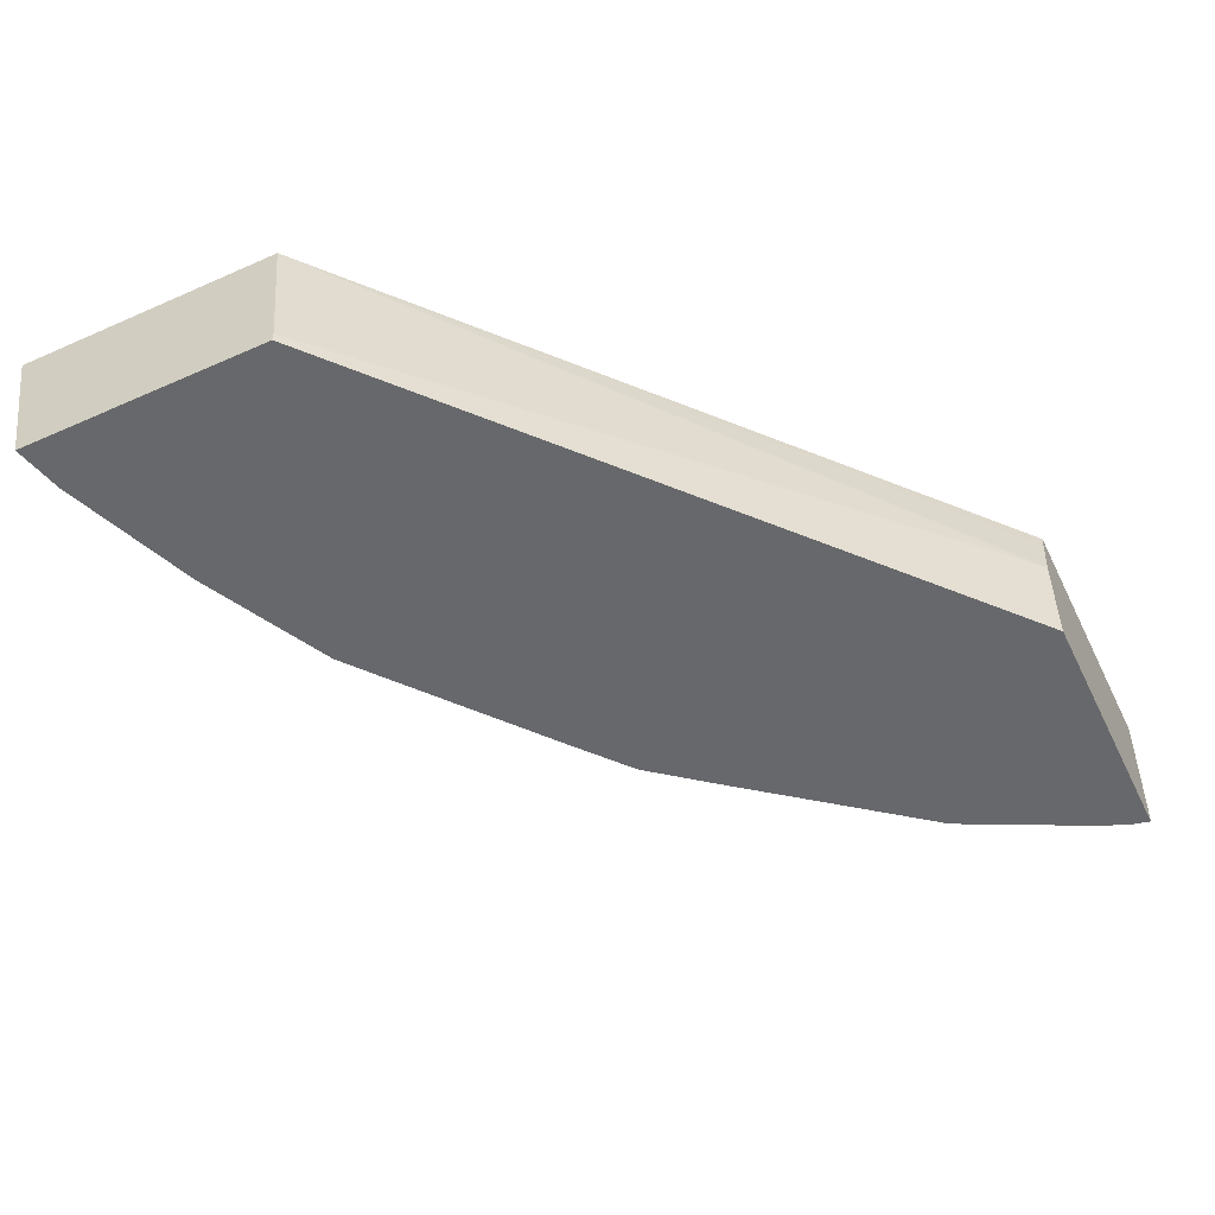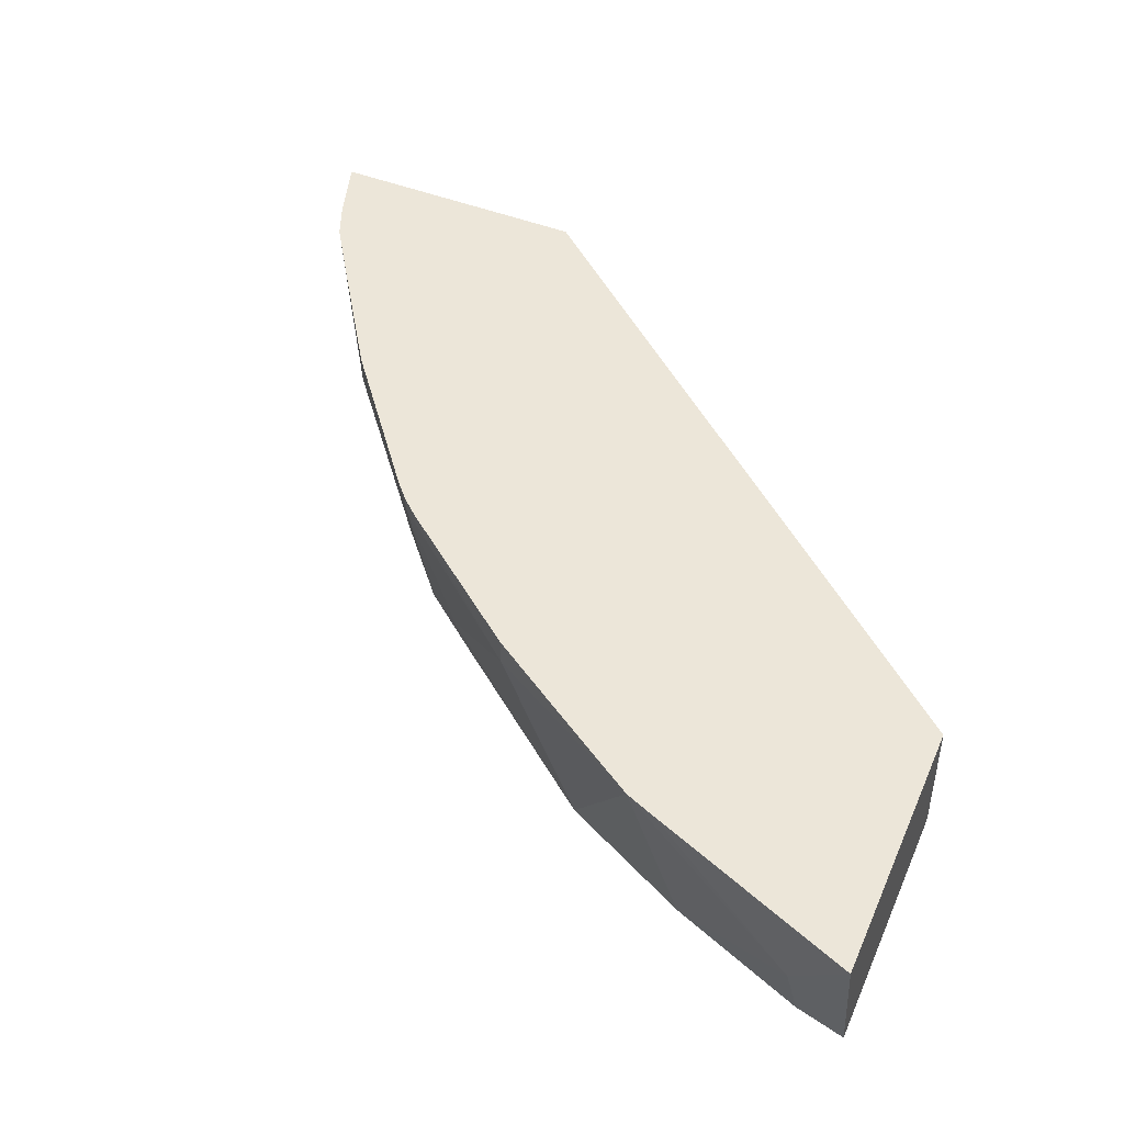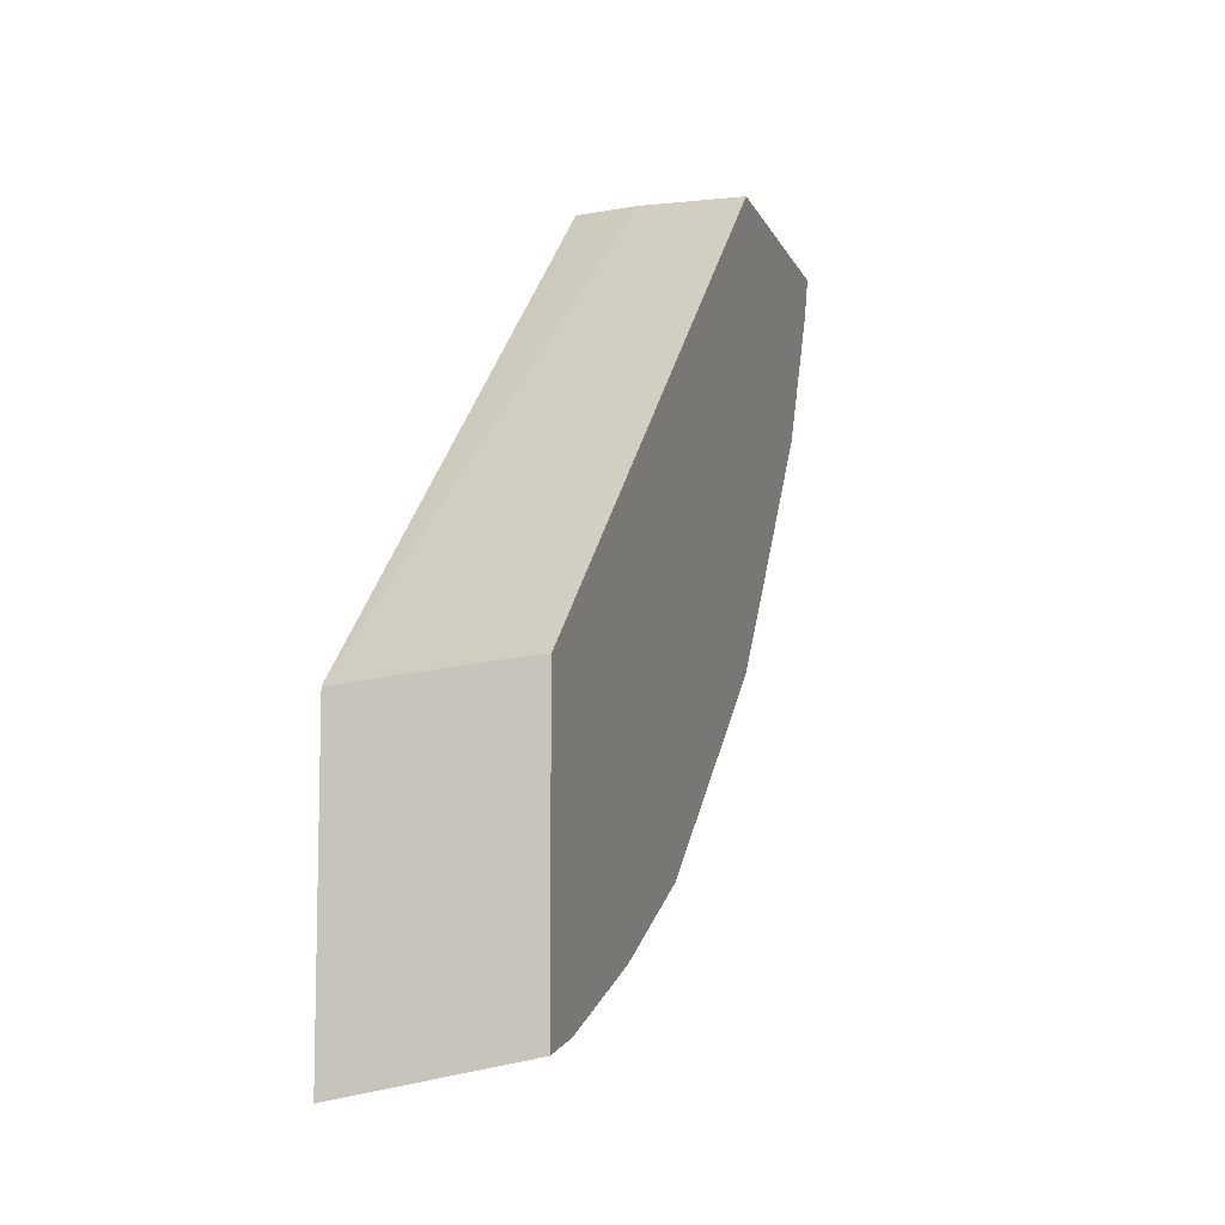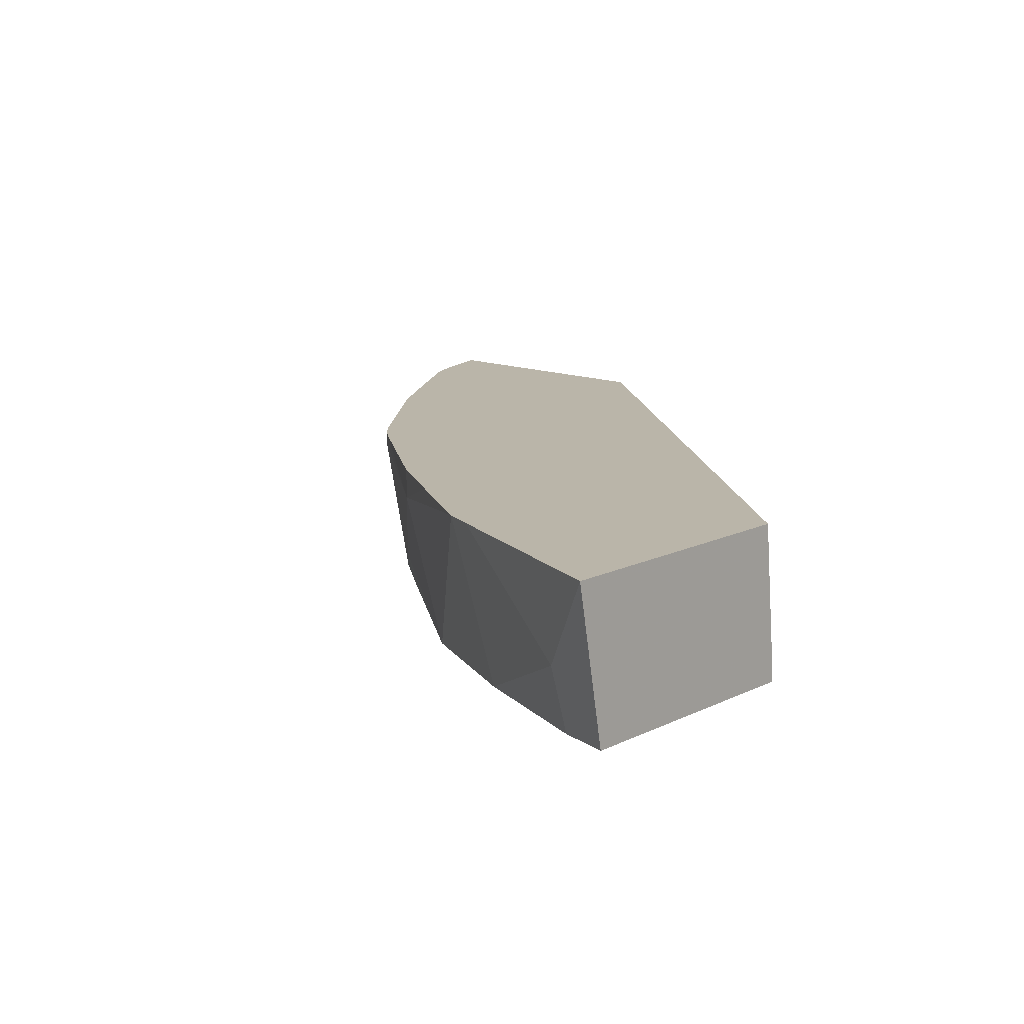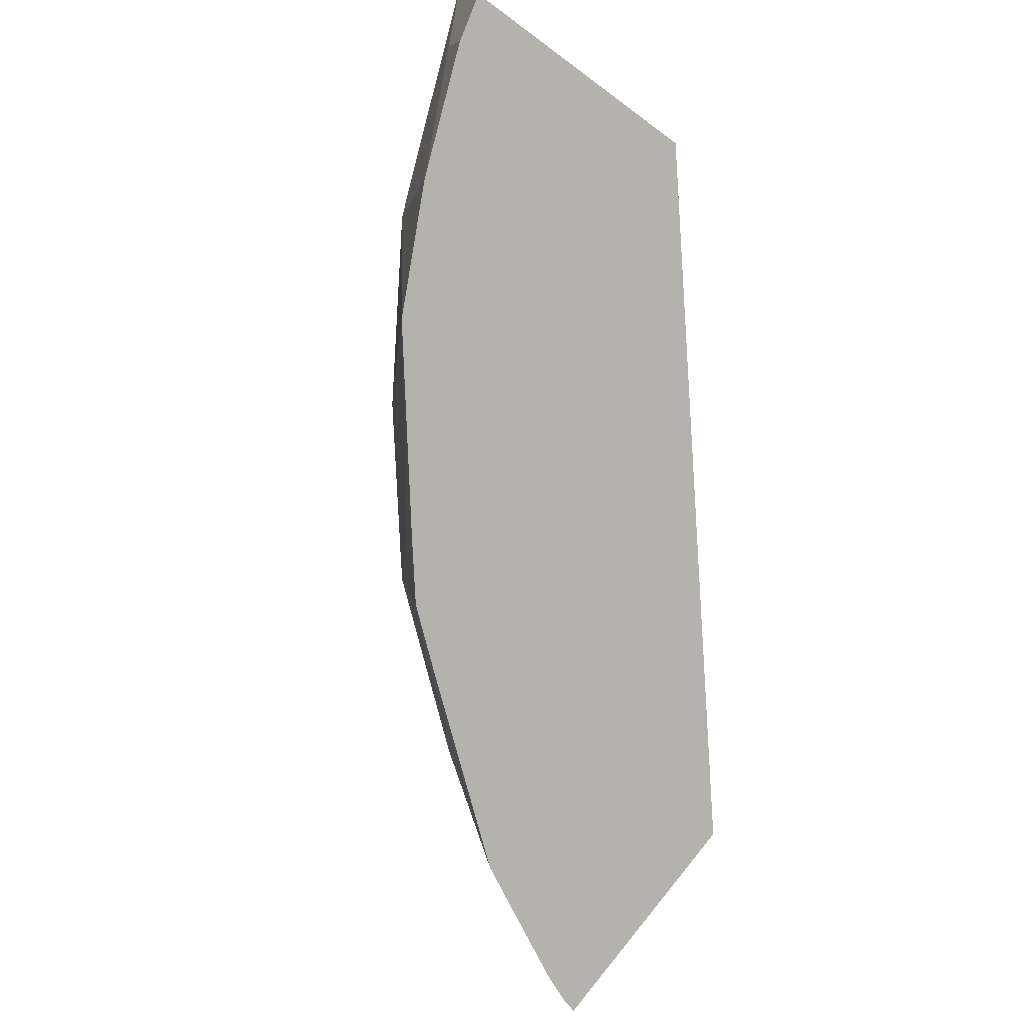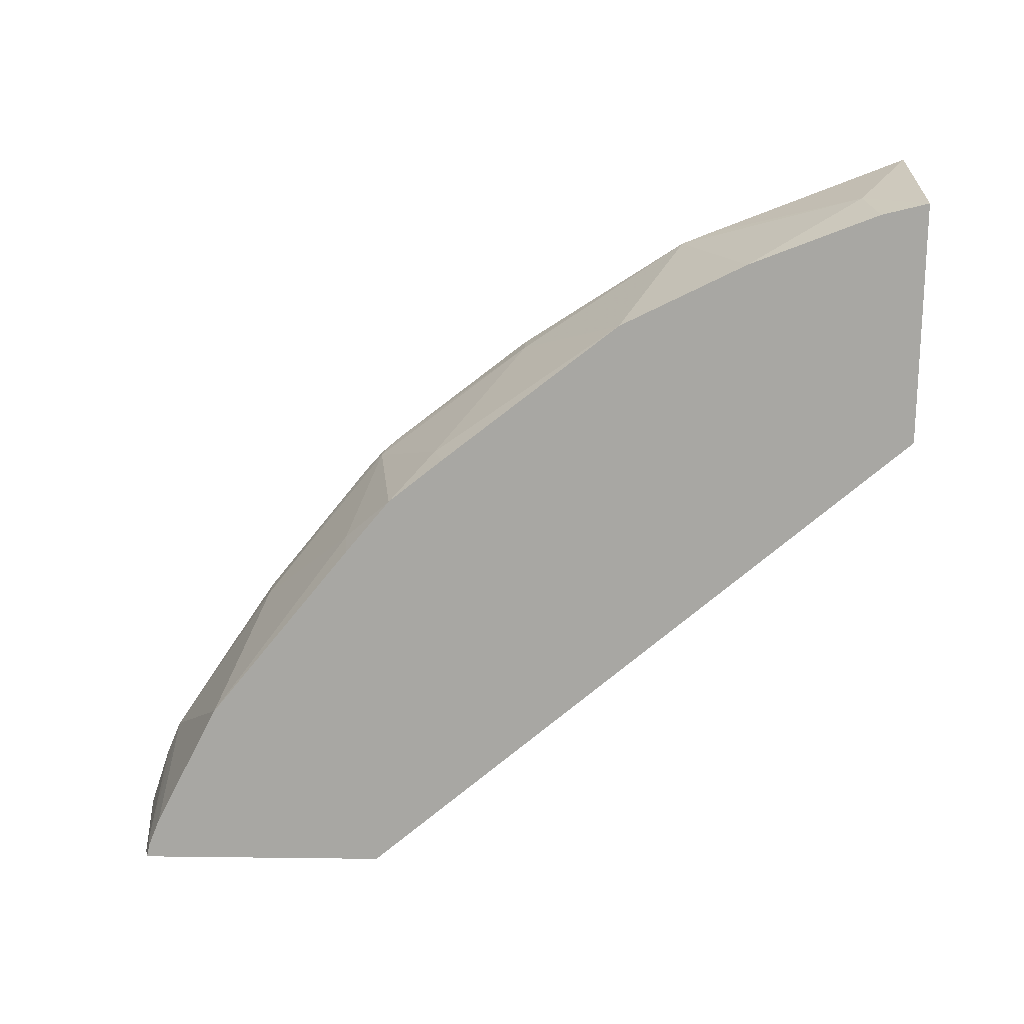
<metadata>
{"format":"obj","ext":"obj","renderer":"f3d","projection":"perspective","resolution":1024,"background":"white","views":[{"elev":-52.3,"azim":-64.4,"up":"+Y"},{"elev":49.1,"azim":-156.9,"up":"+Y"},{"elev":-10.0,"azim":-74.4,"up":"+Z"},{"elev":13.5,"azim":-137.8,"up":"+Y"},{"elev":-79.6,"azim":-126.4,"up":"+Y"},{"elev":-74.5,"azim":179.3,"up":"+Y"}]}
</metadata>
<code>
v 0.176 0.01886 -0.5548
v 0.2006 -0.02005 -0.5415
v 0.176 -0.04618 -0.5427
v 0.176 0.01886 -0.4435
v 0.2631 0.01886 -0.5203
v 0.214 -0.02674 -0.5349
v 0.1965 -0.04618 -0.5376
v 0.2756 0.01886 -0.5152
v 0.176 -0.04618 -0.4374
v 0.176 -0.04206 -0.4374
v 0.4142 -0.006121 -0.2346
v 0.4177 0.0122 -0.2346
v 0.4192 0.01886 -0.2346
v 0.2528 -0.04618 -0.5154
v 0.316 0.01886 -0.4888
v 0.3477 0.006682 -0.468
v 0.3076 -0.04618 -0.4881
v 0.4142 -0.04618 -0.2346
v 0.5295 0.01886 -0.2346
v 0.3477 0.01886 -0.468
v 0.4065 0.01886 -0.4215
v 0.4145 0.01337 -0.4145
v 0.3878 -0.03343 -0.4279
v 0.3842 -0.04618 -0.427
v 0.5215 -0.04618 -0.2346
v 0.5295 0.01797 -0.2346
v 0.5212 0.01886 -0.2608
v 0.4145 0.01886 -0.4145
v 0.4215 0.01886 -0.4065
v 0.468 0.006682 -0.3477
v 0.4279 -0.03343 -0.3878
v 0.4078 -0.04618 -0.4078
v 0.5201 -0.04618 -0.2407
v 0.5215 -0.04011 -0.2407
v 0.5224 -0.04196 -0.2346
v 0.523 -0.03935 -0.2346
v 0.5203 0.01886 -0.2632
v 0.468 0.01886 -0.3477
v 0.4888 0.01886 -0.316
v 0.5152 0.01886 -0.2756
v 0.488 -0.04618 -0.3076
v 0.427 -0.04618 -0.3843
v 0.5154 -0.04618 -0.2529
v 0.4944 -0.04618 -0.2948
f 22 29 30
f 22 28 29
f 16 20 21
f 21 28 22
f 19 26 27
f 17 23 24
f 16 22 23
f 16 21 22
f 11 36 26
f 11 13 12
f 11 19 13
f 11 26 19
f 11 35 36
f 11 25 35
f 11 18 25
f 22 30 31
f 9 11 10
f 15 20 16
f 22 31 32
f 30 41 31
f 23 32 24
f 9 18 11
f 40 44 41
f 40 43 44
f 34 36 35
f 34 40 37
f 34 43 40
f 33 43 34
f 31 41 42
f 22 32 23
f 31 42 32
f 30 39 40
f 30 38 39
f 29 38 30
f 27 34 37
f 26 34 27
f 26 36 34
f 25 34 35
f 25 33 34
f 30 40 41
f 8 17 14
f 16 23 17
f 8 15 16
f 1 8 5
f 1 15 8
f 1 20 15
f 1 21 20
f 1 28 21
f 1 29 28
f 1 38 29
f 1 39 38
f 1 5 2
f 1 40 39
f 1 27 37
f 1 19 27
f 1 13 19
f 1 4 13
f 1 10 4
f 1 3 9
f 1 2 3
f 8 16 17
f 1 37 40
f 2 6 7
f 1 9 10
f 2 5 8
f 2 7 3
f 6 14 7
f 4 11 12
f 4 10 11
f 3 18 9
f 3 25 18
f 3 33 25
f 3 43 33
f 3 44 43
f 4 12 13
f 3 42 41
f 2 8 6
f 3 41 44
f 3 7 14
f 3 14 17
f 6 8 14
f 3 24 32
f 3 32 42
f 3 17 24

</code>
